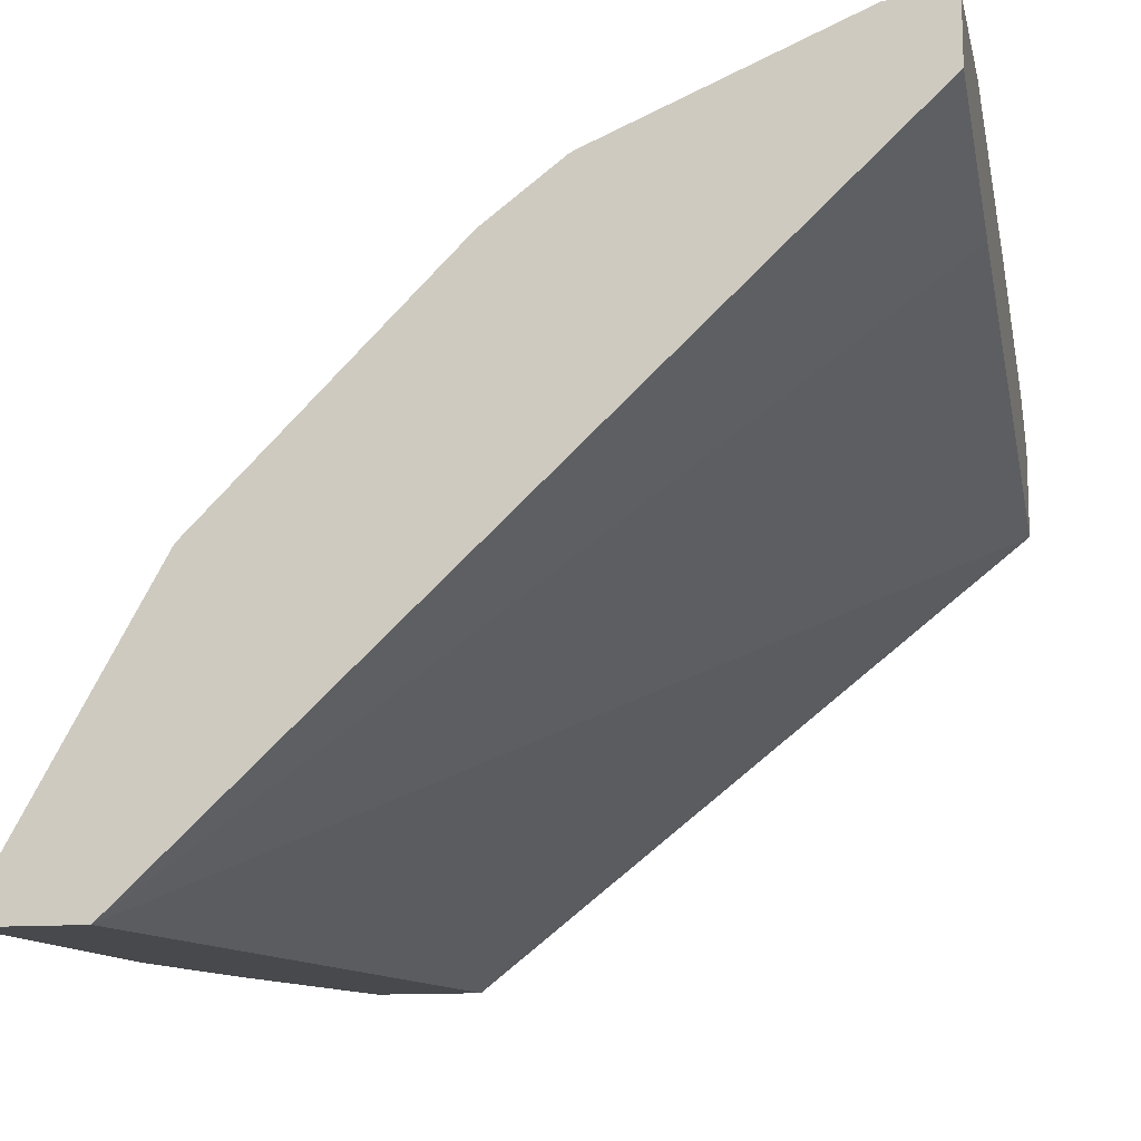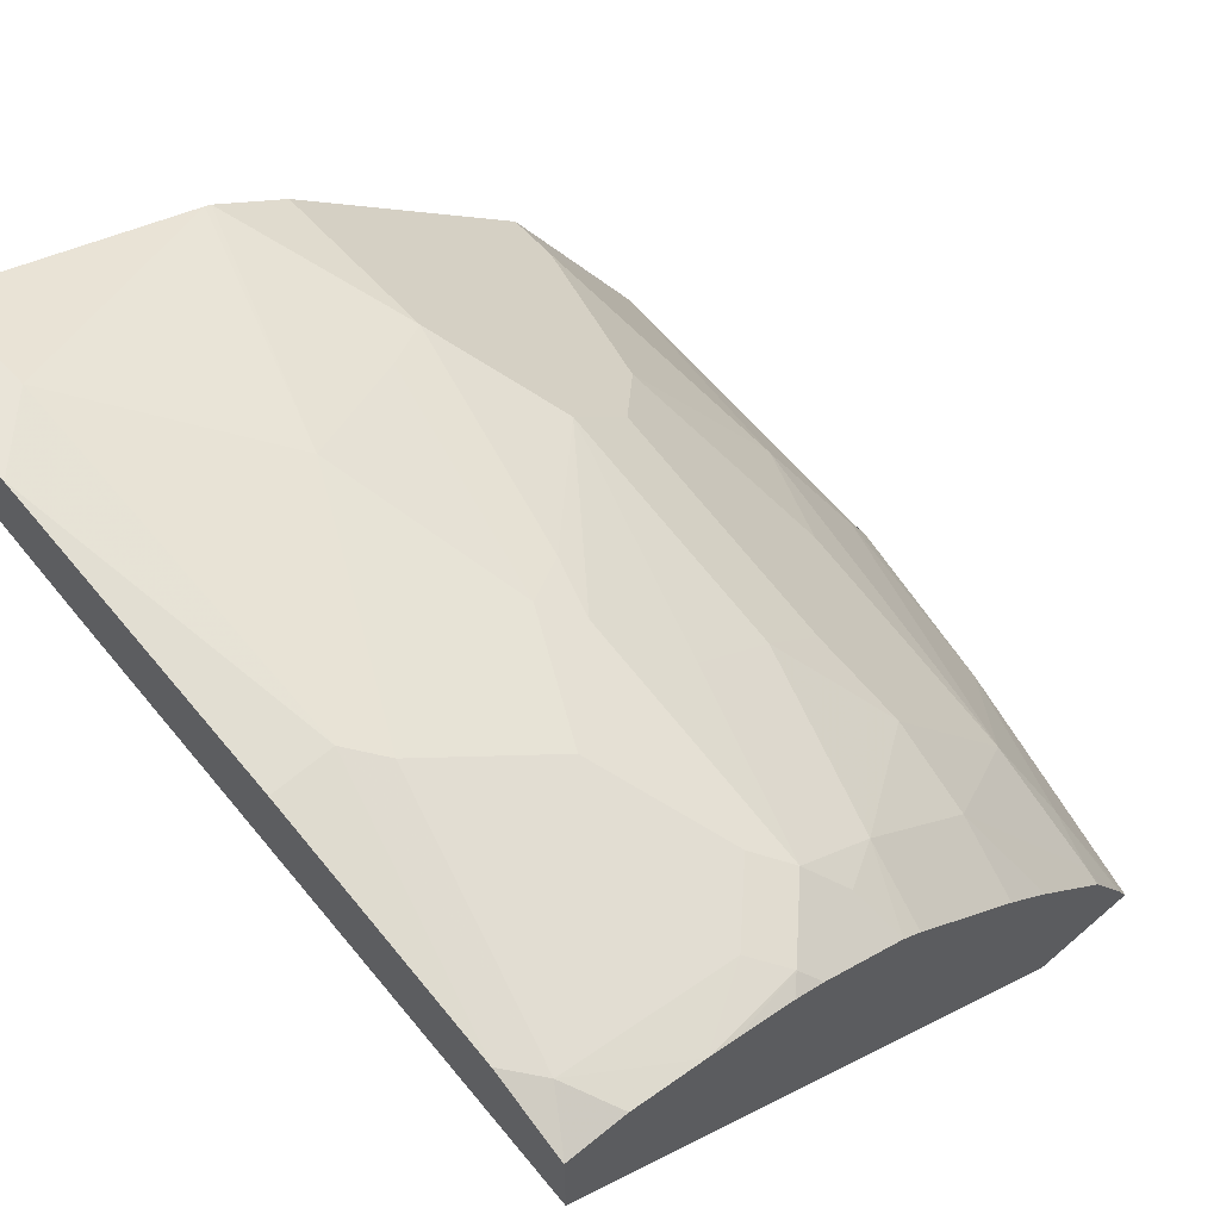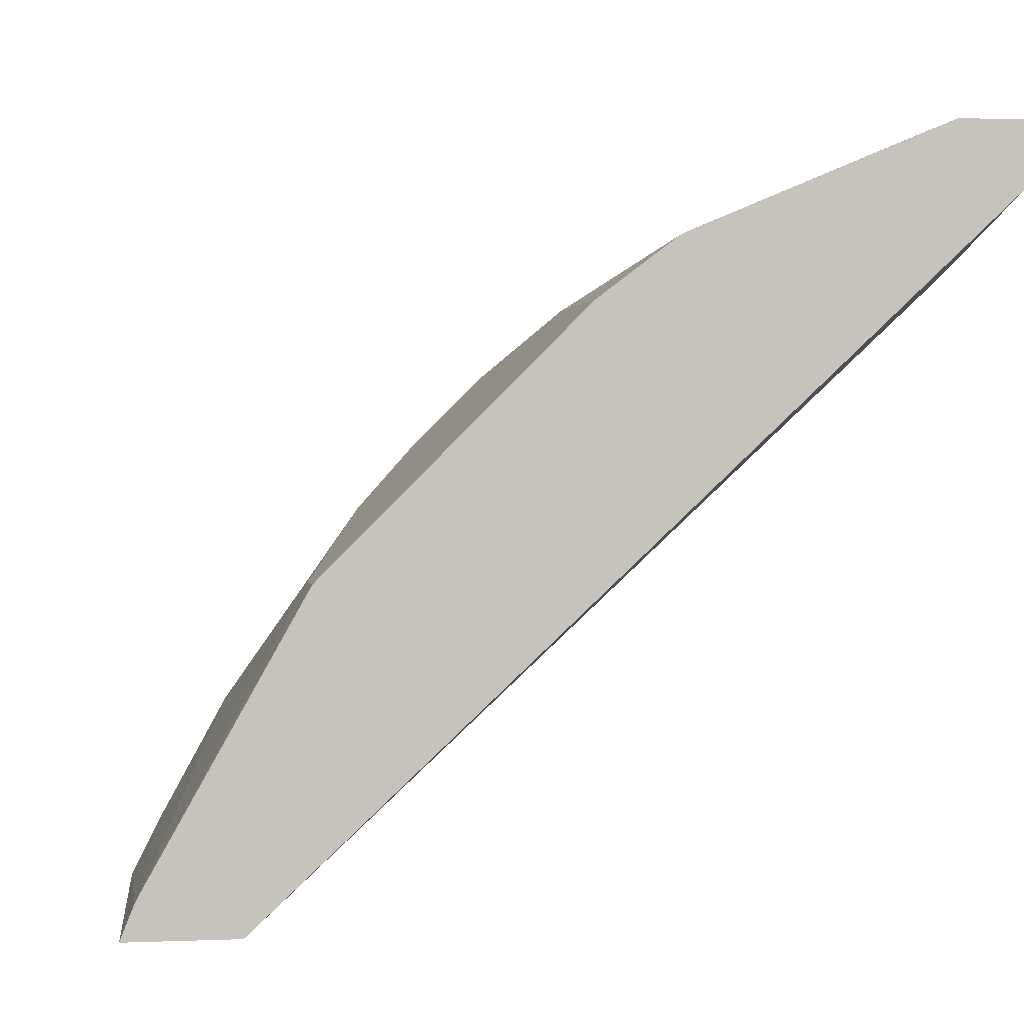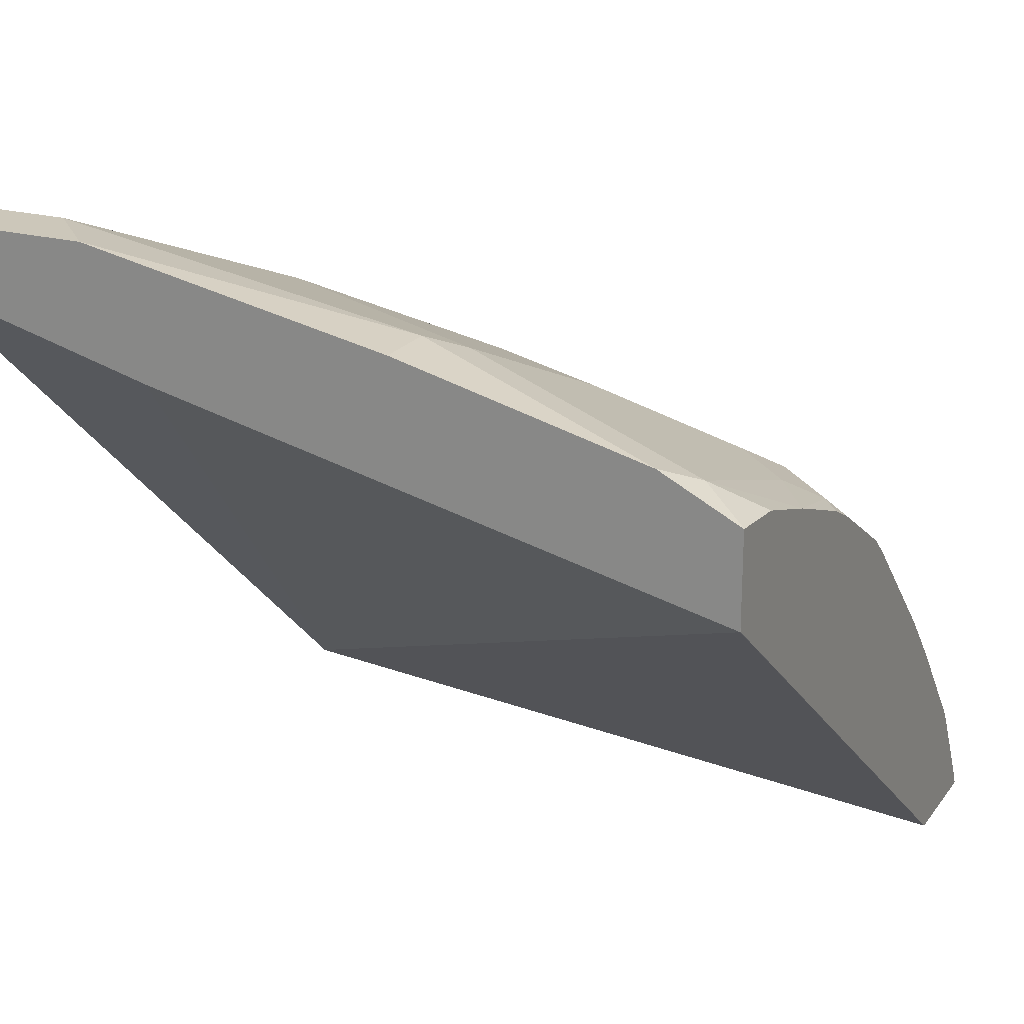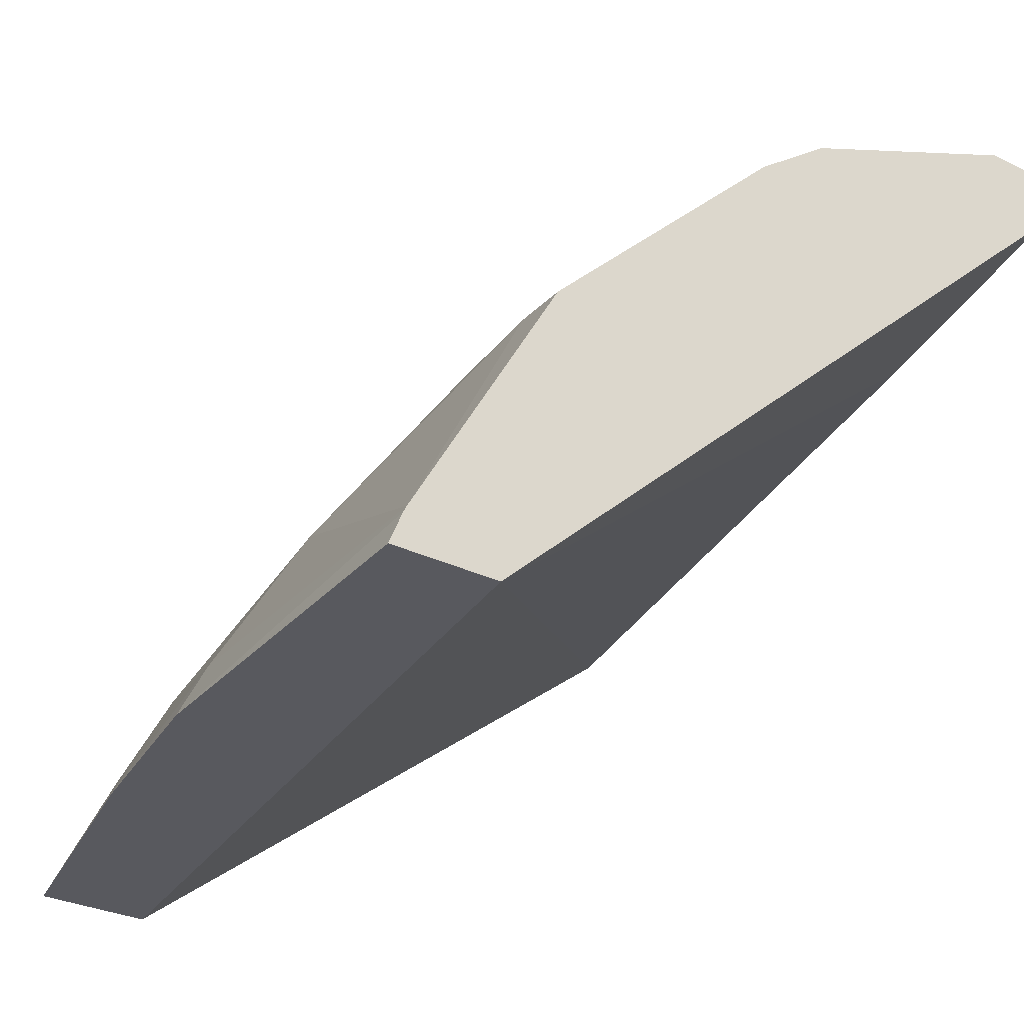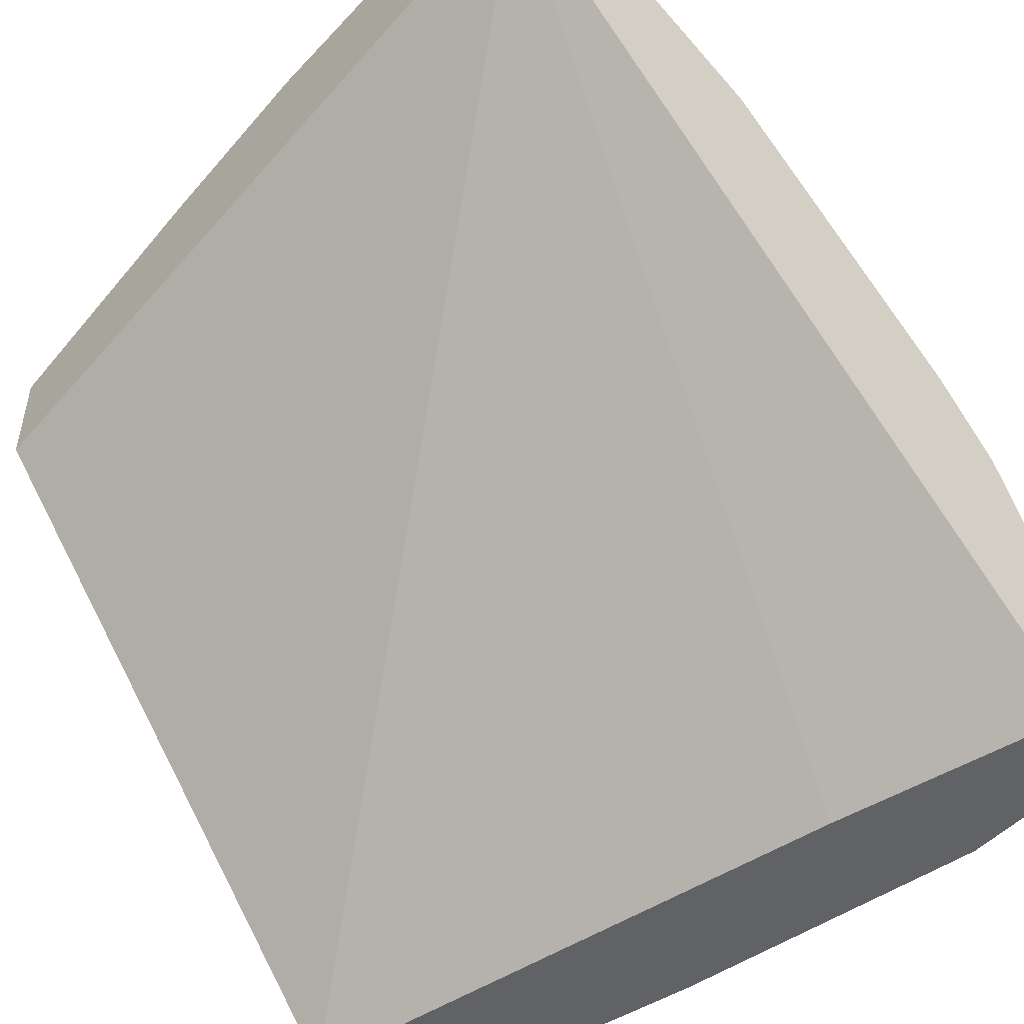
<metadata>
{"format":"obj","ext":"obj","renderer":"f3d","projection":"perspective","resolution":1024,"background":"white","views":[{"elev":-12.5,"azim":102.2,"up":"+Y"},{"elev":60.1,"azim":-131.5,"up":"+Y"},{"elev":1.1,"azim":81.1,"up":"+Y"},{"elev":21.3,"azim":-153.9,"up":"+Y"},{"elev":-30.4,"azim":54.8,"up":"+Y"},{"elev":-50.5,"azim":48.3,"up":"+Z"}]}
</metadata>
<code>
v -0.0399 0.7401 -0.2407
v -0.0399 0.7401 -0.222
v -0.0399 0.7215 -0.2407
v -0.09252 0.7401 -0.2407
v -0.0399 0.7089 -0.148
v -0.07402 0.7401 -0.222
v -0.0399 0.5258 -0.03165
v -0.111 0.703 -0.2407
v -0.09252 0.7401 -0.2405
v -0.185 0.7215 -0.2407
v -0.0399 0.7079 -0.1461
v -0.1203 0.7169 -0.1758
v -0.1573 0.7169 -0.1942
v -0.185 0.7215 -0.222
v -0.1943 0.7169 -0.2128
v -0.0399 0.5258 1.661e-05
v -0.2823 0.5258 -0.06536
v -0.2822 0.6643 -0.2407
v -0.259 0.703 -0.2407
v -0.0399 0.6907 -0.1233
v -0.1018 0.6984 -0.1387
v -0.09252 0.6907 -0.1233
v -0.2128 0.6984 -0.1758
v -0.1758 0.6984 -0.1573
v -0.259 0.703 -0.2405
v -0.2683 0.6984 -0.2313
v -0.0399 0.5356 -0.003918
v -0.148 0.5258 -0.003894
v -0.2823 0.5258 -0.03165
v -0.2823 0.6643 -0.2405
v -0.2823 0.666 -0.2407
v -0.2823 0.6914 -0.2407
v -0.0399 0.6167 -0.04934
v -0.1665 0.6907 -0.1418
v -0.1295 0.6722 -0.1049
v -0.1295 0.6537 -0.08635
v -0.05551 0.6167 -0.04934
v -0.185 0.6915 -0.148
v -0.2683 0.6799 -0.1758
v -0.2498 0.6799 -0.1573
v -0.259 0.673 -0.148
v -0.2823 0.6914 -0.2405
v -0.2823 0.6897 -0.222
v -0.2823 0.6822 -0.1987
v -0.0399 0.5375 -0.004884
v -0.148 0.5427 -0.01235
v -0.148 0.5304 -0.006179
v -0.2035 0.5258 -0.01353
v -0.2489 0.5258 -0.02397
v -0.259 0.5574 -0.04163
v -0.2823 0.5334 -0.03544
v -0.2035 0.673 -0.1295
v -0.2035 0.6537 -0.1049
v -0.111 0.6352 -0.06785
v -0.2035 0.6352 -0.08635
v -0.2312 0.6244 -0.08326
v -0.1665 0.5982 -0.04934
v -0.1295 0.5797 -0.03084
v -0.2775 0.673 -0.1665
v -0.2823 0.6555 -0.1432
v -0.2823 0.6499 -0.1343
v -0.2683 0.6614 -0.1387
v -0.259 0.6537 -0.1233
v -0.2823 0.6788 -0.1898
v -0.2405 0.5797 -0.04934
v -0.2775 0.5612 -0.04934
v -0.2823 0.5557 -0.04776
v -0.259 0.6167 -0.08635
v -0.2823 0.6718 -0.1713
v -0.2823 0.667 -0.1617
v -0.2823 0.6444 -0.1279
v -0.2823 0.559 -0.04974
v -0.2823 0.6074 -0.09094
v -0.2823 0.5906 -0.07586
f 29 50 51
f 33 37 45
f 34 38 35
f 35 38 52
f 35 52 53
f 35 53 55
f 36 54 37
f 36 55 56
f 36 57 54
f 37 54 58
f 37 58 45
f 38 41 52
f 29 49 50
f 39 44 59
f 35 55 36
f 36 56 57
f 26 32 42
f 27 47 28
f 39 59 41
f 22 35 36
f 22 36 37
f 22 34 35
f 23 38 24
f 23 26 39
f 28 47 48
f 23 39 40
f 24 38 34
f 26 42 43
f 26 43 44
f 26 44 39
f 27 45 46
f 27 46 47
f 23 40 41
f 39 41 40
f 56 63 68
f 41 60 61
f 57 65 58
f 59 64 69
f 59 69 70
f 59 70 60
f 61 71 63
f 61 63 62
f 56 65 57
f 63 71 68
f 66 72 67
f 66 68 72
f 68 71 73
f 68 73 74
f 68 74 72
f 21 34 22
f 65 68 66
f 56 68 65
f 54 57 58
f 53 56 55
f 41 61 62
f 41 62 63
f 41 63 52
f 44 64 59
f 45 58 46
f 46 58 65
f 46 65 48
f 46 48 47
f 48 65 50
f 48 50 49
f 50 65 66
f 50 66 51
f 51 66 67
f 52 63 53
f 53 63 56
f 41 59 60
f 21 24 34
f 23 41 38
f 20 22 37
f 3 7 8
f 4 10 14
f 4 14 9
f 5 6 12
f 5 12 11
f 6 13 12
f 2 6 5
f 6 9 14
f 6 15 13
f 7 16 28
f 7 28 48
f 7 48 49
f 7 49 29
f 7 29 17
f 6 14 15
f 1 6 2
f 1 9 6
f 1 10 4
f 1 2 5
f 1 5 11
f 1 11 20
f 1 20 33
f 1 33 45
f 1 45 27
f 1 27 16
f 1 16 7
f 1 7 3
f 1 3 8
f 1 8 18
f 1 18 31
f 1 31 32
f 1 32 19
f 1 19 10
f 7 17 18
f 7 18 8
f 1 4 9
f 10 25 14
f 17 60 70
f 17 70 69
f 17 69 64
f 17 64 44
f 17 44 43
f 17 43 42
f 17 61 60
f 17 42 32
f 17 31 30
f 17 30 18
f 18 30 31
f 19 32 26
f 19 26 25
f 10 19 25
f 17 32 31
f 17 71 61
f 20 37 33
f 12 24 21
f 17 73 71
f 11 21 22
f 11 22 20
f 12 13 23
f 12 23 24
f 13 15 23
f 14 25 26
f 11 12 21
f 14 26 15
f 15 26 23
f 16 27 28
f 17 29 51
f 17 51 67
f 17 67 72
f 17 72 74
f 17 74 73

</code>
